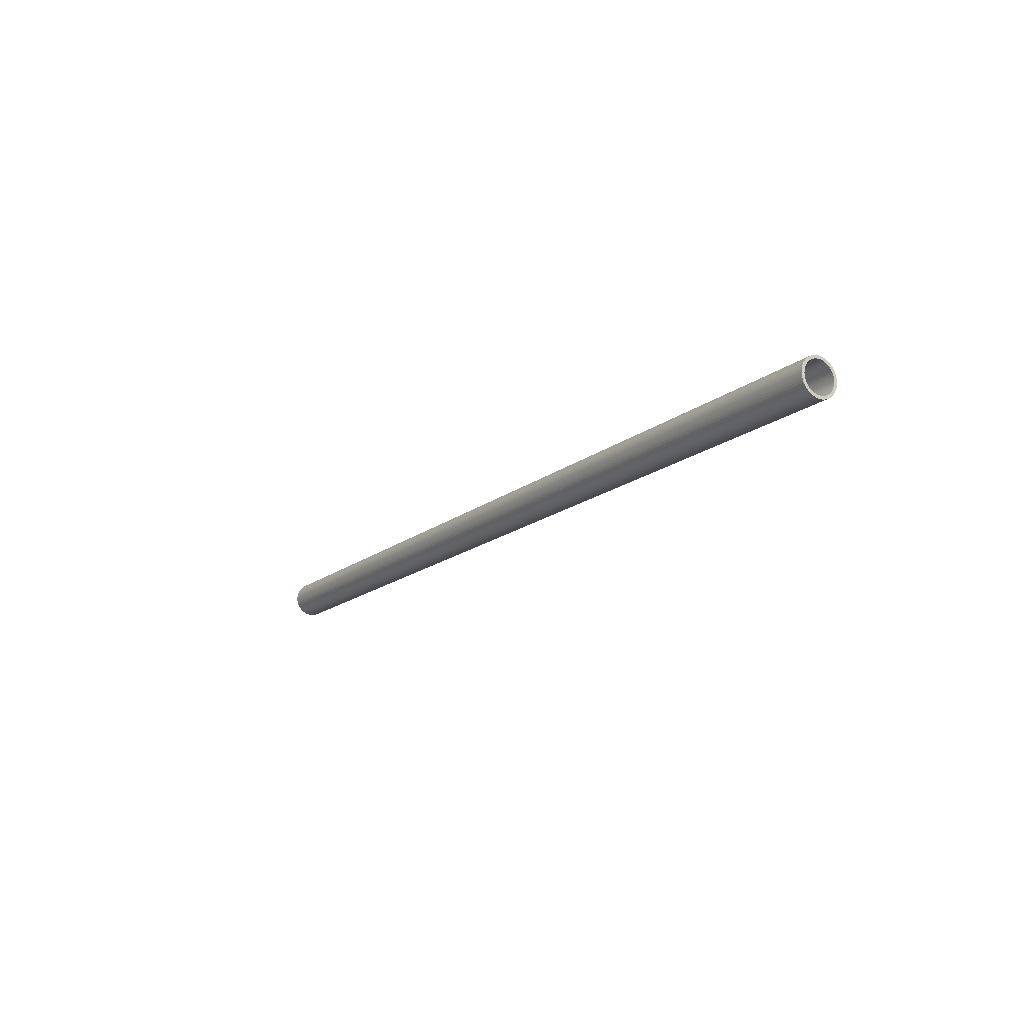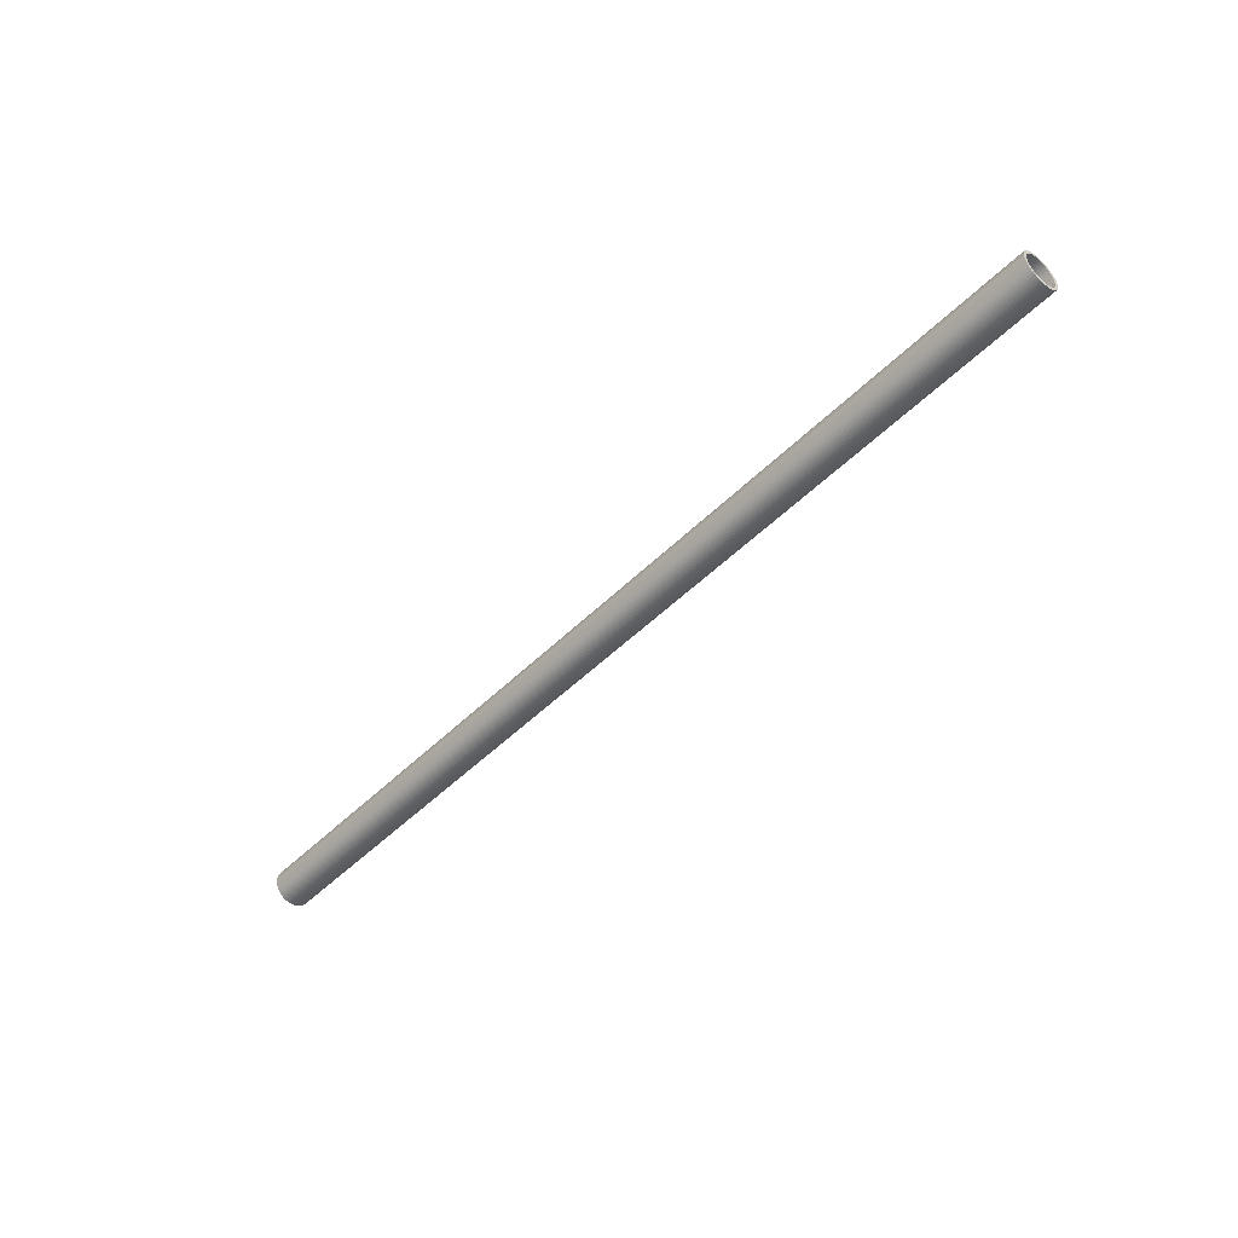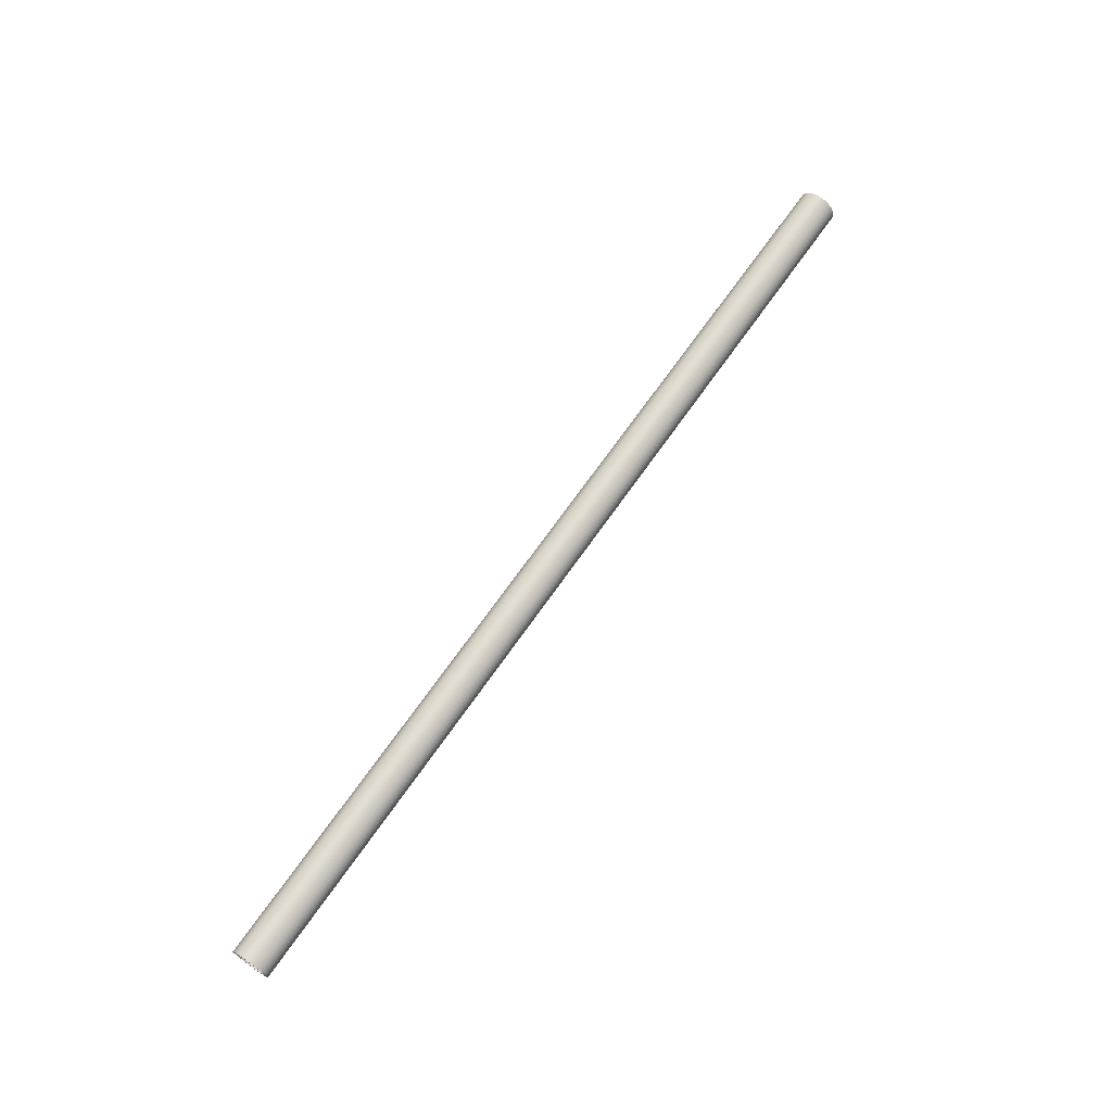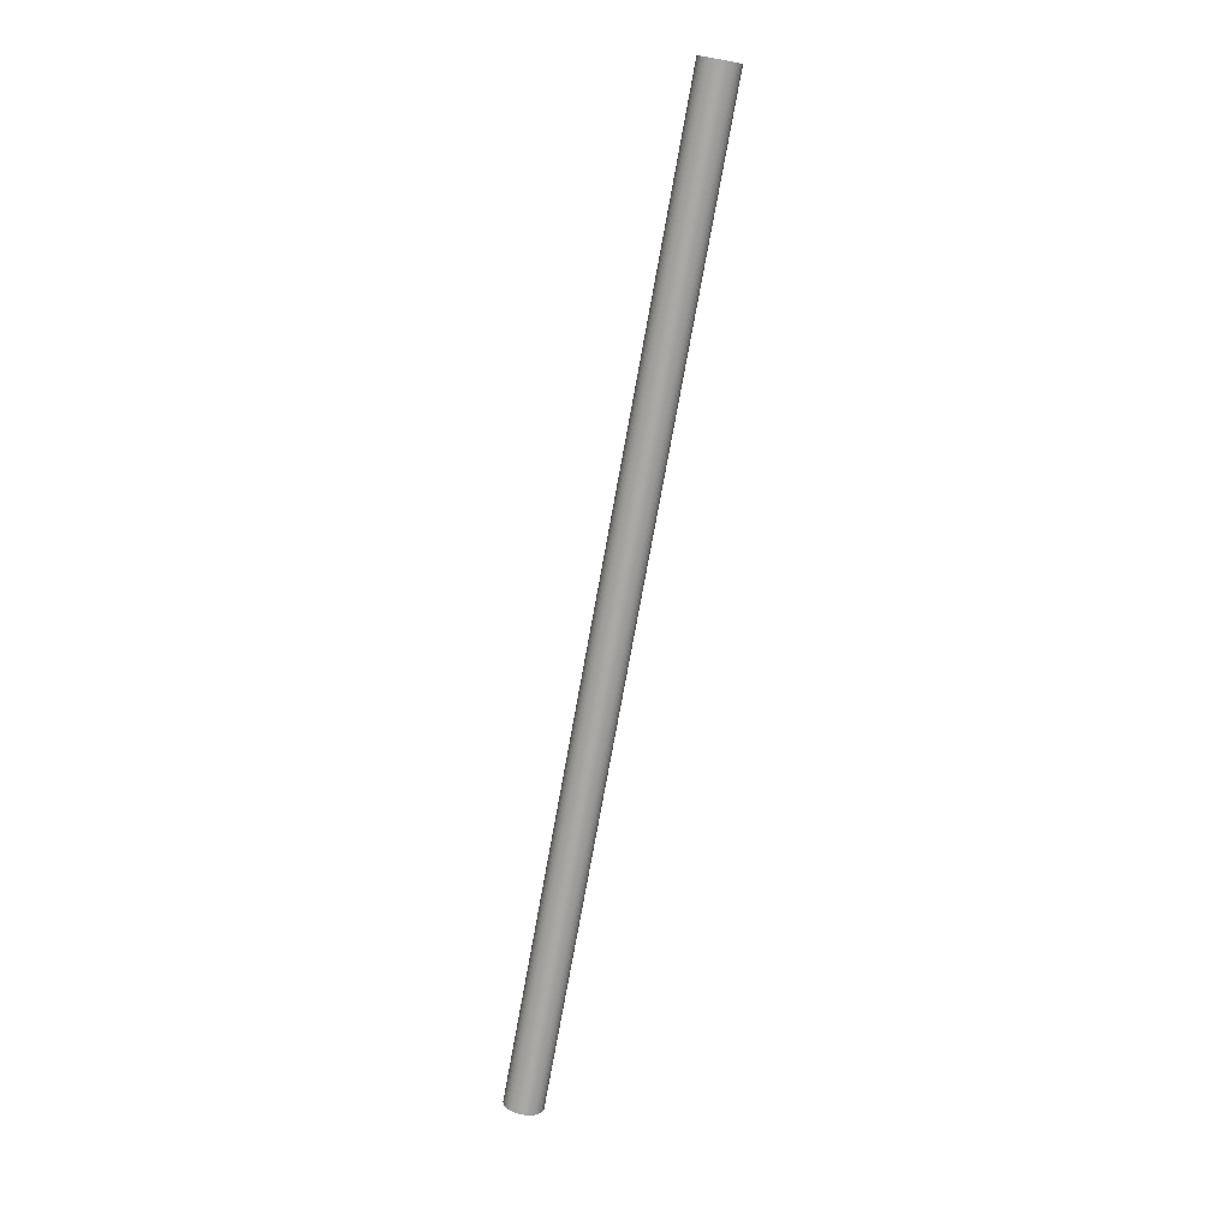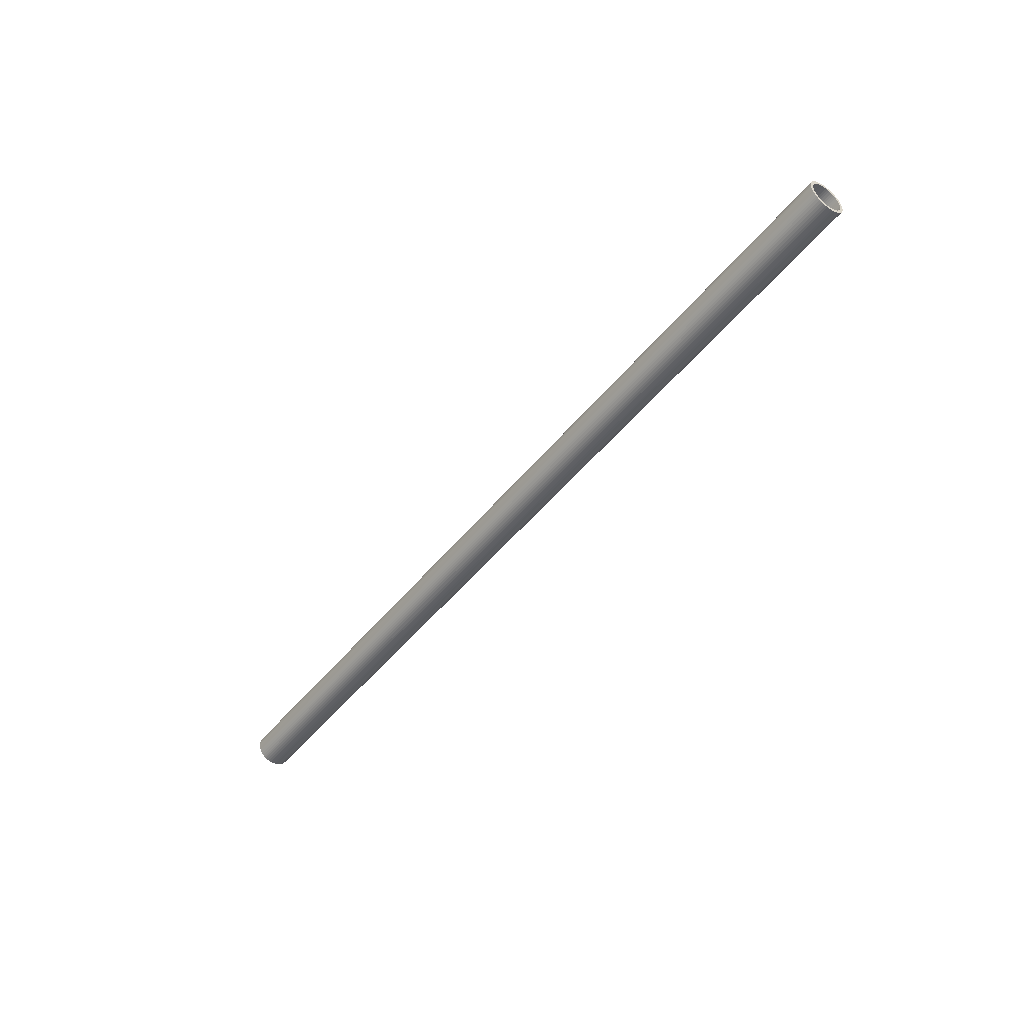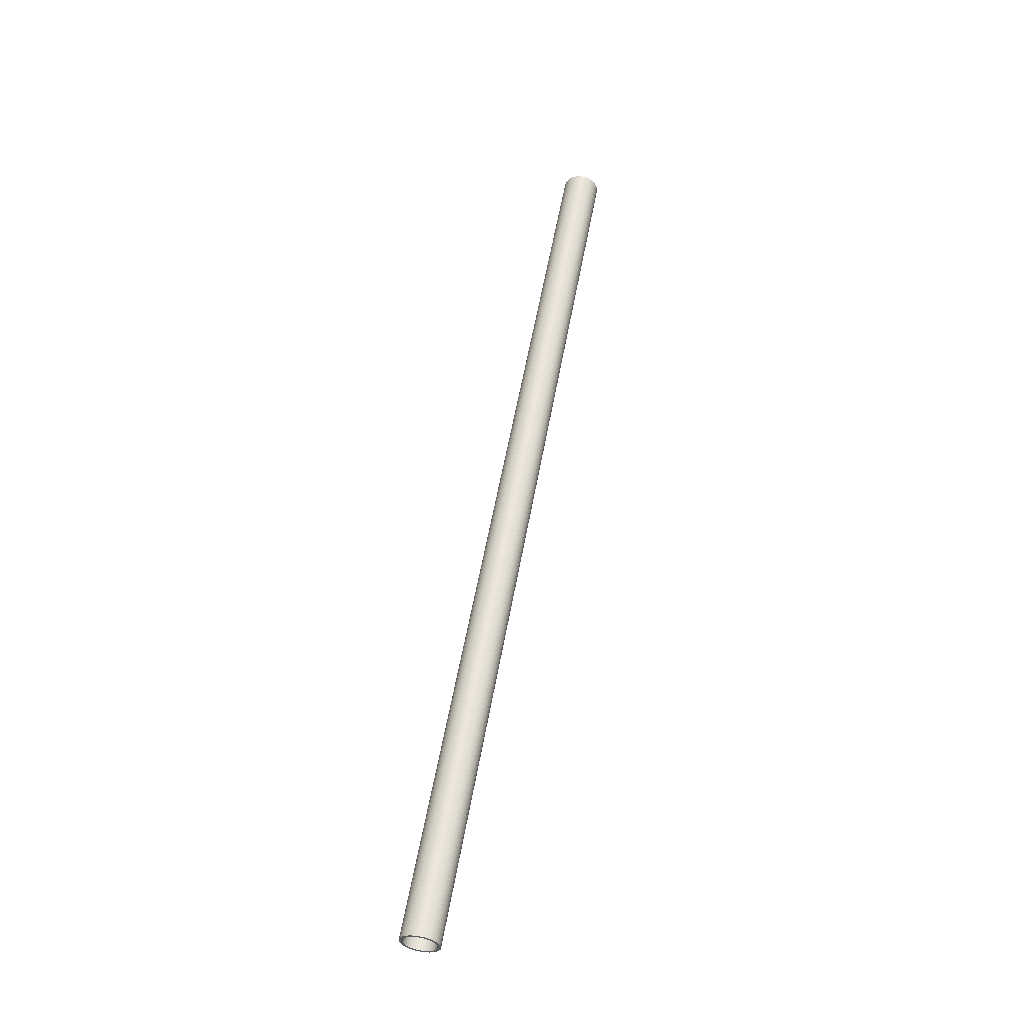
<metadata>
{"format":"obj","ext":"obj","renderer":"f3d","projection":"perspective","resolution":1024,"background":"white","views":[{"elev":-16.1,"azim":-122.3,"up":"+Z"},{"elev":-48.1,"azim":48.0,"up":"+Y"},{"elev":68.3,"azim":124.8,"up":"+Y"},{"elev":-75.5,"azim":79.7,"up":"+Y"},{"elev":-48.0,"azim":53.4,"up":"+Z"},{"elev":55.8,"azim":-80.0,"up":"+Y"}]}
</metadata>
<code>
o Cylinder_Cylinder.001
v -40.29 2e-06 -1.375
v 40.29 -2e-06 -1.375
v -40.29 -0.1723 -1.364
v 40.29 -0.1723 -1.364
v -40.29 -0.3419 -1.332
v 40.29 -0.3419 -1.332
v -40.29 -0.5062 -1.278
v 40.29 -0.5062 -1.278
v -40.29 -0.6624 -1.205
v 40.29 -0.6624 -1.205
v -40.29 -0.8082 -1.112
v 40.29 -0.8082 -1.112
v -40.29 -0.9413 -1.002
v 40.29 -0.9413 -1.002
v -40.29 -1.059 -0.8765
v 40.29 -1.059 -0.8765
v -40.29 -1.161 -0.7368
v 40.29 -1.161 -0.7368
v -40.29 -1.244 -0.5854
v 40.29 -1.244 -0.5854
v -40.29 -1.308 -0.4249
v 40.29 -1.308 -0.4249
v -40.29 -1.351 -0.2576
v 40.29 -1.351 -0.2576
v -40.29 -1.372 -0.08634
v 40.29 -1.372 -0.08634
v -40.29 -1.372 0.08634
v 40.29 -1.372 0.08634
v -40.29 -1.351 0.2576
v 40.29 -1.351 0.2576
v -40.29 -1.308 0.4249
v 40.29 -1.308 0.4249
v -40.29 -1.244 0.5854
v 40.29 -1.244 0.5854
v -40.29 -1.161 0.7368
v 40.29 -1.161 0.7368
v -40.29 -1.059 0.8765
v 40.29 -1.059 0.8765
v -40.29 -0.9413 1.002
v 40.29 -0.9413 1.002
v -40.29 -0.8082 1.112
v 40.29 -0.8082 1.112
v -40.29 -0.6624 1.205
v 40.29 -0.6624 1.205
v -40.29 -0.5062 1.278
v 40.29 -0.5062 1.278
v -40.29 -0.3419 1.332
v 40.29 -0.3419 1.332
v -40.29 -0.1723 1.364
v 40.29 -0.1723 1.364
v -40.29 3e-06 1.375
v 40.29 -1e-06 1.375
v -40.29 0.1723 1.364
v 40.29 0.1723 1.364
v -40.29 0.342 1.332
v 40.29 0.3419 1.332
v -40.29 0.5062 1.278
v 40.29 0.5062 1.278
v -40.29 0.6624 1.205
v 40.29 0.6624 1.205
v -40.29 0.8082 1.112
v 40.29 0.8082 1.112
v -40.29 0.9413 1.002
v 40.29 0.9413 1.002
v -40.29 1.059 0.8765
v 40.29 1.059 0.8765
v -40.29 1.161 0.7368
v 40.29 1.161 0.7368
v -40.29 1.244 0.5854
v 40.29 1.244 0.5854
v -40.29 1.308 0.4249
v 40.29 1.308 0.4249
v -40.29 1.351 0.2576
v 40.29 1.351 0.2576
v -40.29 1.372 0.08633
v 40.29 1.372 0.08633
v -40.29 1.372 -0.08634
v 40.29 1.372 -0.08634
v -40.29 1.351 -0.2577
v 40.29 1.351 -0.2577
v -40.29 1.308 -0.4249
v 40.29 1.308 -0.4249
v -40.29 1.244 -0.5854
v 40.29 1.244 -0.5854
v -40.29 1.161 -0.7368
v 40.29 1.161 -0.7368
v -40.29 1.059 -0.8765
v 40.29 1.059 -0.8765
v -40.29 0.9413 -1.002
v 40.29 0.9412 -1.002
v -40.29 0.8082 -1.112
v 40.29 0.8082 -1.112
v -40.29 0.6624 -1.205
v 40.29 0.6624 -1.205
v -40.29 0.5062 -1.278
v 40.29 0.5062 -1.278
v -40.29 0.3419 -1.332
v 40.29 0.3419 -1.332
v -40.29 0.1723 -1.364
v 40.29 0.1723 -1.364
v -40.29 2e-06 -1.636
v -40.29 -0.2051 -1.623
v 40.29 -0.2051 -1.623
v 40.29 -2e-06 -1.636
v -40.29 -0.407 -1.585
v 40.29 -0.407 -1.585
v -40.29 -0.6024 -1.521
v 40.29 -0.6024 -1.521
v -40.29 -0.7883 -1.434
v 40.29 -0.7883 -1.434
v -40.29 -0.9618 -1.324
v 40.29 -0.9618 -1.324
v -40.29 -1.12 -1.193
v 40.29 -1.12 -1.193
v -40.29 -1.261 -1.043
v 40.29 -1.261 -1.043
v -40.29 -1.382 -0.8768
v 40.29 -1.382 -0.8768
v -40.29 -1.481 -0.6967
v 40.29 -1.481 -0.6967
v -40.29 -1.556 -0.5057
v 40.29 -1.556 -0.5057
v -40.29 -1.607 -0.3066
v 40.29 -1.607 -0.3066
v -40.29 -1.633 -0.1027
v 40.29 -1.633 -0.1027
v -40.29 -1.633 0.1027
v 40.29 -1.633 0.1027
v -40.29 -1.607 0.3066
v 40.29 -1.607 0.3066
v -40.29 -1.556 0.5057
v 40.29 -1.556 0.5057
v -40.29 -1.481 0.6967
v 40.29 -1.481 0.6967
v -40.29 -1.382 0.8768
v 40.29 -1.382 0.8768
v -40.29 -1.261 1.043
v 40.29 -1.261 1.043
v -40.29 -1.12 1.193
v 40.29 -1.12 1.193
v -40.29 -0.9618 1.324
v 40.29 -0.9618 1.324
v -40.29 -0.7883 1.434
v 40.29 -0.7883 1.434
v -40.29 -0.6024 1.521
v 40.29 -0.6024 1.521
v -40.29 -0.407 1.585
v 40.29 -0.407 1.585
v -40.29 -0.2051 1.623
v 40.29 -0.2051 1.623
v -40.29 3e-06 1.636
v 40.29 -0 1.636
v -40.29 0.2051 1.623
v 40.29 0.2051 1.623
v -40.29 0.407 1.585
v 40.29 0.407 1.585
v -40.29 0.6024 1.521
v 40.29 0.6024 1.521
v -40.29 0.7883 1.434
v 40.29 0.7883 1.434
v -40.29 0.9618 1.324
v 40.29 0.9618 1.324
v -40.29 1.12 1.193
v 40.29 1.12 1.193
v -40.29 1.261 1.043
v 40.29 1.261 1.043
v -40.29 1.382 0.8768
v 40.29 1.382 0.8768
v -40.29 1.481 0.6967
v 40.29 1.481 0.6967
v -40.29 1.556 0.5057
v 40.29 1.556 0.5057
v -40.29 1.607 0.3066
v 40.29 1.607 0.3066
v -40.29 1.633 0.1027
v 40.29 1.633 0.1027
v -40.29 1.633 -0.1028
v 40.29 1.633 -0.1028
v -40.29 1.607 -0.3066
v 40.29 1.607 -0.3066
v -40.29 1.556 -0.5057
v 40.29 1.556 -0.5057
v -40.29 1.481 -0.6967
v 40.29 1.481 -0.6967
v -40.29 1.382 -0.8768
v 40.29 1.382 -0.8768
v -40.29 1.261 -1.043
v 40.29 1.261 -1.043
v -40.29 1.12 -1.193
v 40.29 1.12 -1.193
v -40.29 0.9618 -1.324
v 40.29 0.9618 -1.324
v -40.29 0.7883 -1.434
v 40.29 0.7883 -1.434
v -40.29 0.6024 -1.521
v 40.29 0.6024 -1.521
v -40.29 0.407 -1.585
v 40.29 0.4069 -1.585
v -40.29 0.2051 -1.623
v 40.29 0.2051 -1.623
f 1 3 4 2
f 3 5 6 4
f 5 7 8 6
f 7 9 10 8
f 9 11 12 10
f 11 13 14 12
f 13 15 16 14
f 15 17 18 16
f 17 19 20 18
f 19 21 22 20
f 21 23 24 22
f 23 25 26 24
f 25 27 28 26
f 27 29 30 28
f 29 31 32 30
f 31 33 34 32
f 33 35 36 34
f 35 37 38 36
f 37 39 40 38
f 39 41 42 40
f 41 43 44 42
f 43 45 46 44
f 45 47 48 46
f 47 49 50 48
f 49 51 52 50
f 51 53 54 52
f 53 55 56 54
f 55 57 58 56
f 57 59 60 58
f 59 61 62 60
f 61 63 64 62
f 63 65 66 64
f 65 67 68 66
f 67 69 70 68
f 69 71 72 70
f 71 73 74 72
f 73 75 76 74
f 75 77 78 76
f 77 79 80 78
f 79 81 82 80
f 81 83 84 82
f 83 85 86 84
f 85 87 88 86
f 87 89 90 88
f 89 91 92 90
f 91 93 94 92
f 93 95 96 94
f 95 97 98 96
f 97 99 100 98
f 99 1 2 100
f 101 104 103 102
f 102 103 106 105
f 105 106 108 107
f 107 108 110 109
f 109 110 112 111
f 111 112 114 113
f 113 114 116 115
f 115 116 118 117
f 117 118 120 119
f 119 120 122 121
f 121 122 124 123
f 123 124 126 125
f 125 126 128 127
f 127 128 130 129
f 129 130 132 131
f 131 132 134 133
f 133 134 136 135
f 135 136 138 137
f 137 138 140 139
f 139 140 142 141
f 141 142 144 143
f 143 144 146 145
f 145 146 148 147
f 147 148 150 149
f 149 150 152 151
f 151 152 154 153
f 153 154 156 155
f 155 156 158 157
f 157 158 160 159
f 159 160 162 161
f 161 162 164 163
f 163 164 166 165
f 165 166 168 167
f 167 168 170 169
f 169 170 172 171
f 171 172 174 173
f 173 174 176 175
f 175 176 178 177
f 177 178 180 179
f 179 180 182 181
f 181 182 184 183
f 183 184 186 185
f 185 186 188 187
f 187 188 190 189
f 189 190 192 191
f 191 192 194 193
f 193 194 196 195
f 195 196 198 197
f 197 198 200 199
f 199 200 104 101
f 43 41 141 143
f 9 7 107 109
f 76 78 178 176
f 42 44 144 142
f 8 10 110 108
f 79 77 177 179
f 45 43 143 145
f 11 9 109 111
f 78 80 180 178
f 44 46 146 144
f 10 12 112 110
f 81 79 179 181
f 47 45 145 147
f 13 11 111 113
f 80 82 182 180
f 46 48 148 146
f 12 14 114 112
f 83 81 181 183
f 49 47 147 149
f 15 13 113 115
f 82 84 184 182
f 48 50 150 148
f 14 16 116 114
f 85 83 183 185
f 51 49 149 151
f 17 15 115 117
f 84 86 186 184
f 50 52 152 150
f 16 18 118 116
f 87 85 185 187
f 53 51 151 153
f 19 17 117 119
f 86 88 188 186
f 52 54 154 152
f 18 20 120 118
f 89 87 187 189
f 55 53 153 155
f 21 19 119 121
f 88 90 190 188
f 54 56 156 154
f 20 22 122 120
f 91 89 189 191
f 57 55 155 157
f 23 21 121 123
f 90 92 192 190
f 56 58 158 156
f 22 24 124 122
f 93 91 191 193
f 59 57 157 159
f 25 23 123 125
f 92 94 194 192
f 58 60 160 158
f 24 26 126 124
f 95 93 193 195
f 61 59 159 161
f 27 25 125 127
f 94 96 196 194
f 60 62 162 160
f 26 28 128 126
f 97 95 195 197
f 63 61 161 163
f 29 27 127 129
f 96 98 198 196
f 62 64 164 162
f 28 30 130 128
f 99 97 197 199
f 65 63 163 165
f 31 29 129 131
f 98 100 200 198
f 64 66 166 164
f 30 32 132 130
f 1 99 199 101
f 67 65 165 167
f 33 31 131 133
f 100 2 104 200
f 66 68 168 166
f 32 34 134 132
f 69 67 167 169
f 35 33 133 135
f 68 70 170 168
f 34 36 136 134
f 3 1 101 102
f 71 69 169 171
f 37 35 135 137
f 2 4 103 104
f 70 72 172 170
f 36 38 138 136
f 73 71 171 173
f 39 37 137 139
f 5 3 102 105
f 72 74 174 172
f 38 40 140 138
f 4 6 106 103
f 75 73 173 175
f 41 39 139 141
f 7 5 105 107
f 74 76 176 174
f 40 42 142 140
f 6 8 108 106
f 77 75 175 177

</code>
